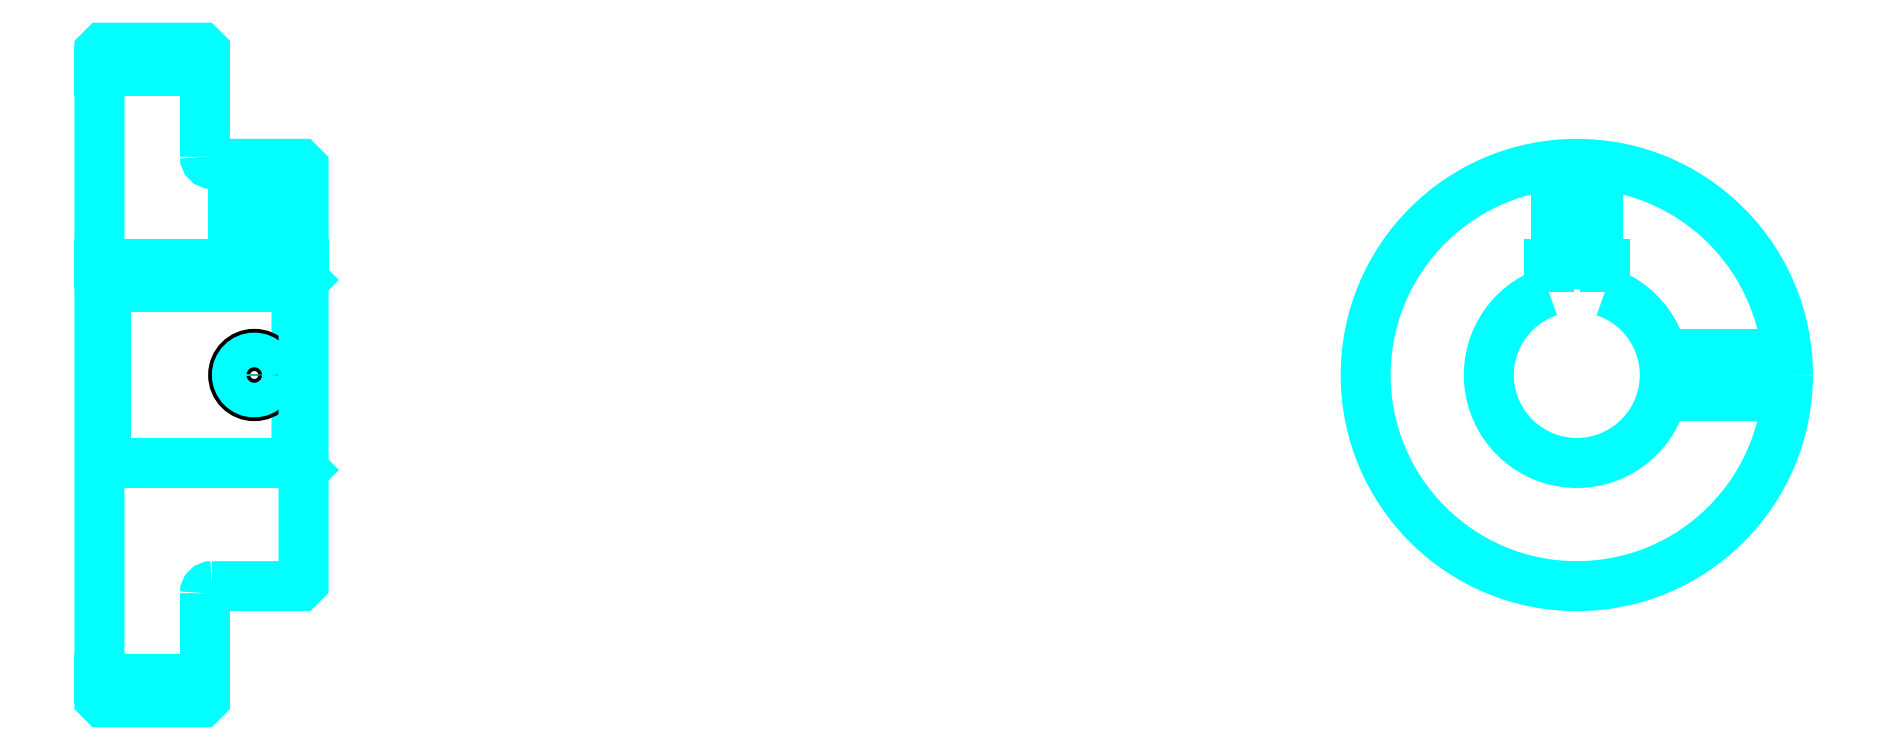
<metadata>
{"format":"dxf","ext":"dxf","renderer":"ezdxf+matplotlib","layout":"modelspace","background":"white","min_lineweight":24,"dpi":150}
</metadata>
<code>
0
SECTION
2
ENTITIES
0
LINE
8
0
10
156.7
20
200.8
30
0
11
171.7
21
200.8
31
0
0
LINE
8
0
10
156.7
20
114.6
30
0
11
171.7
21
114.6
31
0
0
LINE
8
0
10
184.7
20
145.2
30
0
11
185.7
21
144.2
31
0
0
LINE
8
0
10
184.7
20
170.2
30
0
11
185.7
21
171.2
31
0
0
LINE
8
0
10
157.7
20
170.2
30
0
11
157.7
21
145.2
31
0
0
POLYLINE
8
0
66
1
10
0
20
0
30
0
70
2
0
VERTEX
8
0
10
156.7
20
144.2
30
0
70
0
0
VERTEX
8
0
10
157.7
20
145.2
30
0
70
0
0
VERTEX
8
0
10
184.7
20
145.2
30
0
70
0
0
VERTEX
8
0
10
184.7
20
170.2
30
0
70
0
0
VERTEX
8
0
10
157.7
20
170.2
30
0
70
0
0
VERTEX
8
0
10
156.7
20
171.2
30
0
70
0
0
SEQEND
8
0
0
ARC
8
0
10
172.7
20
188.7
30
0
40
1
50
180
51
270
0
ARC
8
0
10
172.7
20
126.7
30
0
40
1
50
90
51
180
0
ARC
8
0
10
366.6
20
157.7
30
0
40
12.5
50
108.7
51
71.34
0
POLYLINE
8
0
66
1
10
0
20
0
30
0
70
2
0
VERTEX
8
0
10
370.6
20
169.5
30
0
70
0
0
VERTEX
8
0
10
370.6
20
173.5
30
0
70
0
0
VERTEX
8
0
10
362.6
20
173.5
30
0
70
0
0
VERTEX
8
0
10
362.6
20
169.5
30
0
70
0
0
SEQEND
8
0
0
LINE
8
0
10
156.7
20
173.5
30
0
11
185.7
21
173.5
31
0
0
POLYLINE
8
0
66
1
10
0
20
0
30
0
70
2
0
VERTEX
8
0
10
181.7
20
187.7
30
0
70
0
0
VERTEX
8
0
10
181.7
20
173.5
30
0
70
0
0
SEQEND
8
0
0
POLYLINE
8
0
66
1
10
0
20
0
30
0
70
2
0
VERTEX
8
0
10
175.7
20
187.7
30
0
70
0
0
VERTEX
8
0
10
175.7
20
173.5
30
0
70
0
0
SEQEND
8
0
0
POLYLINE
8
0
66
1
10
0
20
0
30
0
70
2
0
VERTEX
8
0
10
181.2
20
187.7
30
0
70
0
0
VERTEX
8
0
10
181.2
20
173.5
30
0
70
0
0
SEQEND
8
0
0
POLYLINE
8
0
66
1
10
0
20
0
30
0
70
2
0
VERTEX
8
0
10
176.3
20
187.7
30
0
70
0
0
VERTEX
8
0
10
176.3
20
173.5
30
0
70
0
0
SEQEND
8
0
0
POLYLINE
8
0
66
1
10
0
20
0
30
0
70
2
0
VERTEX
8
0
10
363.6
20
173.5
30
0
70
0
0
VERTEX
8
0
10
363.6
20
187.5
30
0
70
0
0
SEQEND
8
0
0
POLYLINE
8
0
66
1
10
0
20
0
30
0
70
2
0
VERTEX
8
0
10
369.6
20
173.5
30
0
70
0
0
VERTEX
8
0
10
369.6
20
187.5
30
0
70
0
0
SEQEND
8
0
0
POLYLINE
8
0
66
1
10
0
20
0
30
0
70
2
0
VERTEX
8
0
10
364.2
20
173.5
30
0
70
0
0
VERTEX
8
0
10
364.2
20
187.6
30
0
70
0
0
SEQEND
8
0
0
POLYLINE
8
0
66
1
10
0
20
0
30
0
70
2
0
VERTEX
8
0
10
369.1
20
173.5
30
0
70
0
0
VERTEX
8
0
10
369.1
20
187.6
30
0
70
0
0
SEQEND
8
0
0
CIRCLE
8
0
10
178.7
20
157.7
30
0
40
3
0
CIRCLE
8
0
10
178.7
20
157.7
30
0
40
2.46
0
POLYLINE
8
0
66
1
10
0
20
0
30
0
70
2
0
VERTEX
8
0
10
378.8
20
160.7
30
0
70
0
0
VERTEX
8
0
10
396.5
20
160.7
30
0
70
0
0
SEQEND
8
0
0
POLYLINE
8
0
66
1
10
0
20
0
30
0
70
2
0
VERTEX
8
0
10
378.8
20
154.7
30
0
70
0
0
VERTEX
8
0
10
396.5
20
154.7
30
0
70
0
0
SEQEND
8
0
0
POLYLINE
8
0
66
1
10
0
20
0
30
0
70
2
0
VERTEX
8
0
10
378.9
20
160.1
30
0
70
0
0
VERTEX
8
0
10
396.5
20
160.1
30
0
70
0
0
SEQEND
8
0
0
POLYLINE
8
0
66
1
10
0
20
0
30
0
70
2
0
VERTEX
8
0
10
378.9
20
155.2
30
0
70
0
0
VERTEX
8
0
10
396.5
20
155.2
30
0
70
0
0
SEQEND
8
0
0
POLYLINE
8
0
66
1
10
0
20
0
30
0
70
2
0
VERTEX
8
0
10
156.7
20
144.2
30
0
70
0
0
VERTEX
8
0
10
156.7
20
111.7
30
0
70
0
0
VERTEX
8
0
10
157.2
20
111.2
30
0
70
0
0
VERTEX
8
0
10
171.2
20
111.2
30
0
70
0
0
VERTEX
8
0
10
171.7
20
111.7
30
0
70
0
0
VERTEX
8
0
10
171.7
20
126.7
30
0
70
0
0
SEQEND
8
0
0
POLYLINE
8
0
66
1
10
0
20
0
30
0
70
2
0
VERTEX
8
0
10
172.7
20
127.7
30
0
70
0
0
VERTEX
8
0
10
185.2
20
127.7
30
0
70
0
0
VERTEX
8
0
10
185.7
20
128.2
30
0
70
0
0
VERTEX
8
0
10
185.7
20
187.2
30
0
70
0
0
VERTEX
8
0
10
185.2
20
187.7
30
0
70
0
0
VERTEX
8
0
10
172.7
20
187.7
30
0
70
0
0
SEQEND
8
0
0
POLYLINE
8
0
66
1
10
0
20
0
30
0
70
2
0
VERTEX
8
0
10
171.7
20
188.7
30
0
70
0
0
VERTEX
8
0
10
171.7
20
203.7
30
0
70
0
0
VERTEX
8
0
10
171.2
20
204.2
30
0
70
0
0
VERTEX
8
0
10
157.2
20
204.2
30
0
70
0
0
VERTEX
8
0
10
156.7
20
203.7
30
0
70
0
0
VERTEX
8
0
10
156.7
20
144.2
30
0
70
0
0
SEQEND
8
0
0
CIRCLE
8
0
10
366.6
20
157.7
30
0
40
30
0
ENDSEC
0
EOF

</code>
